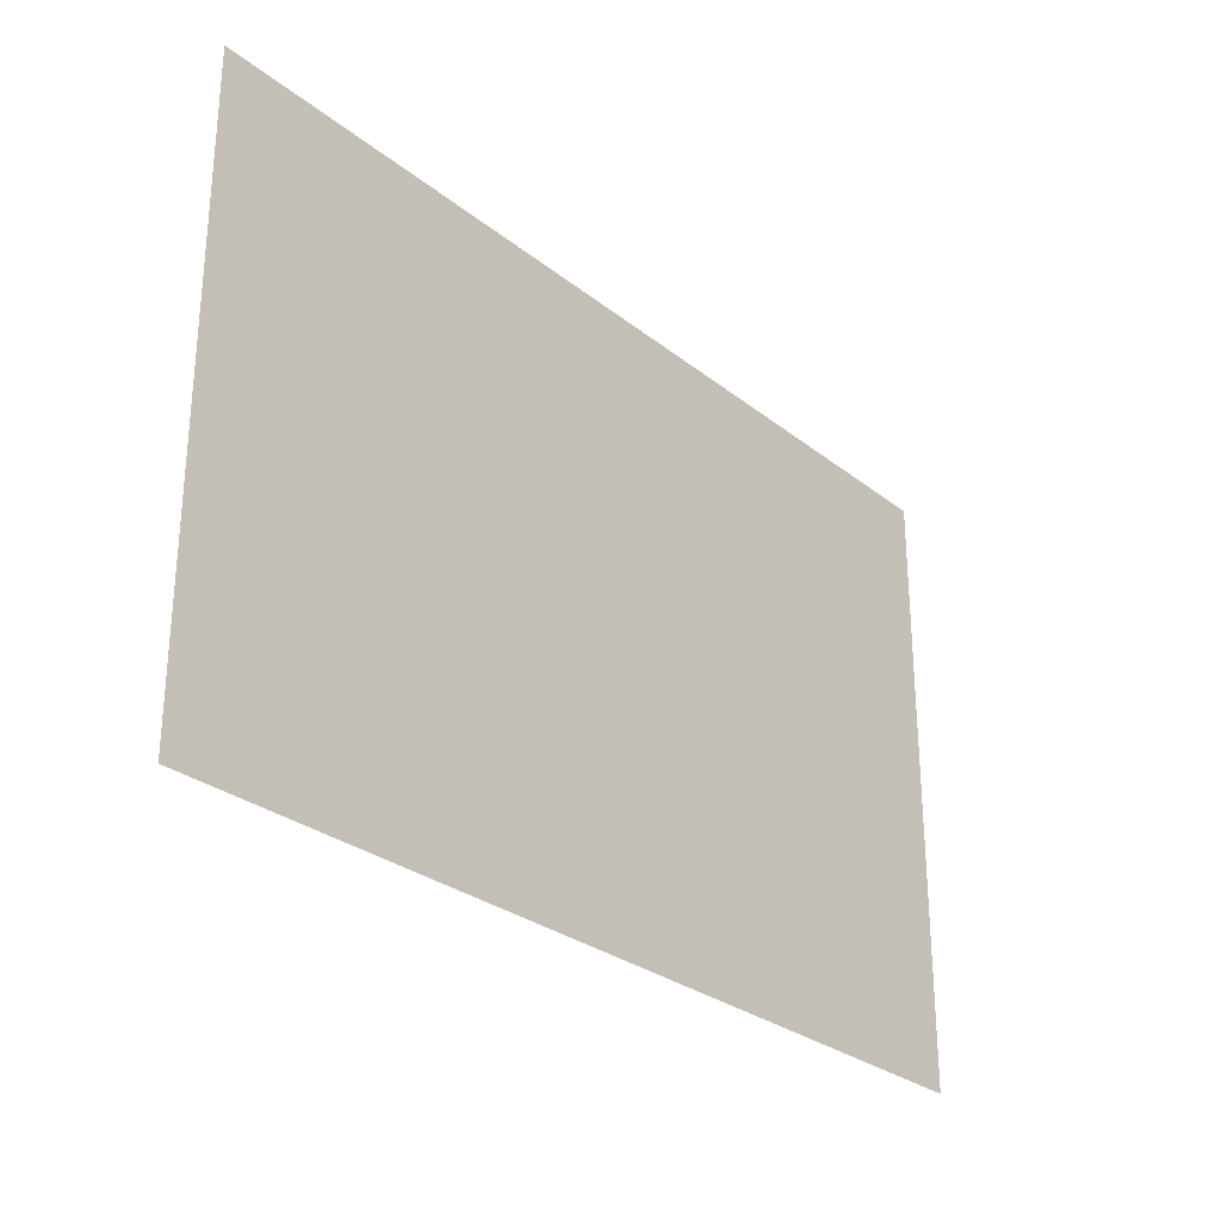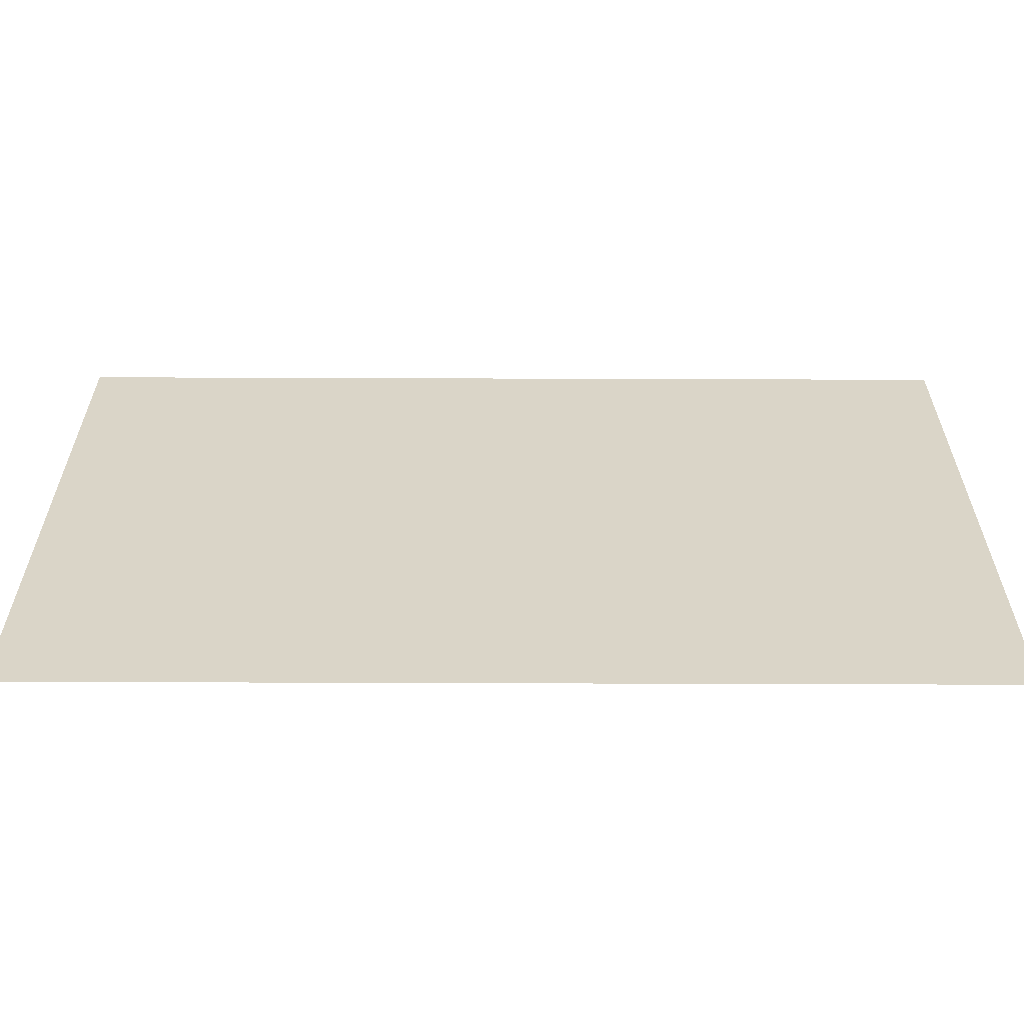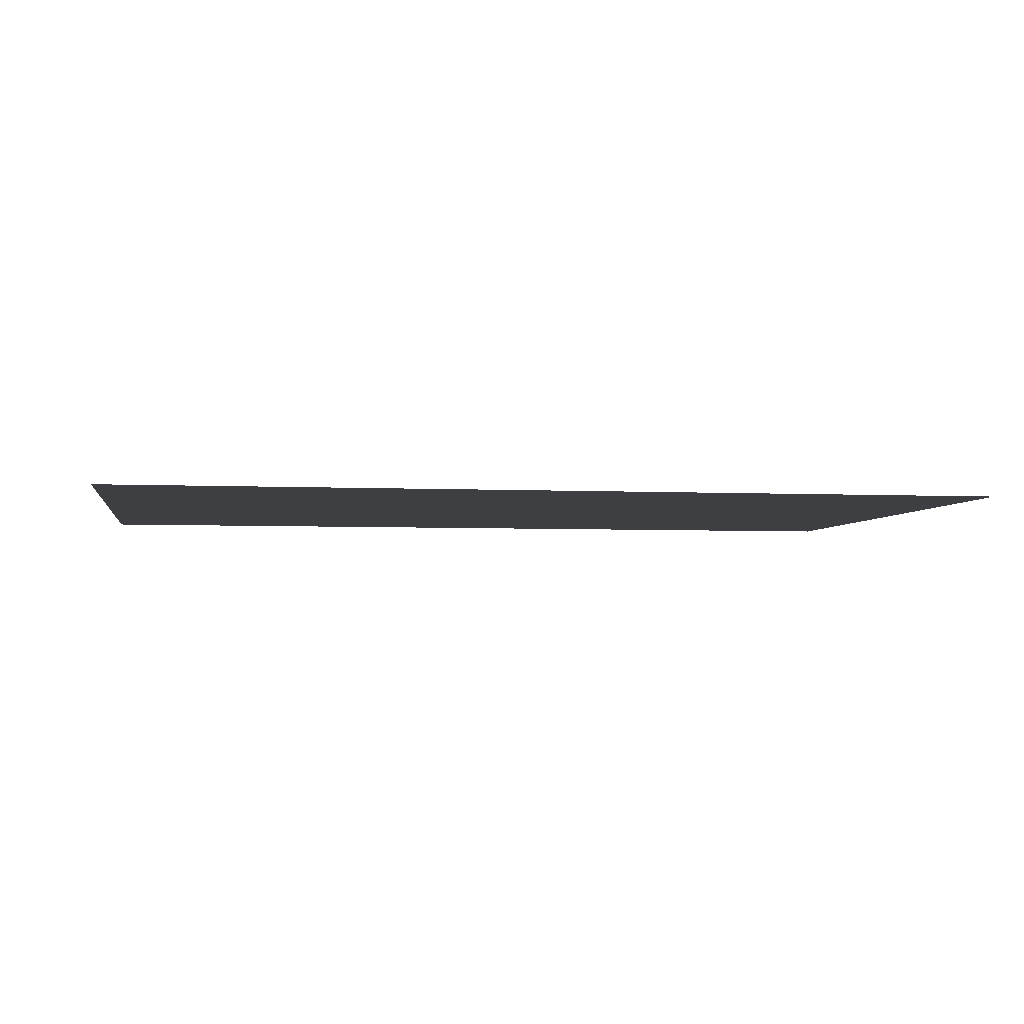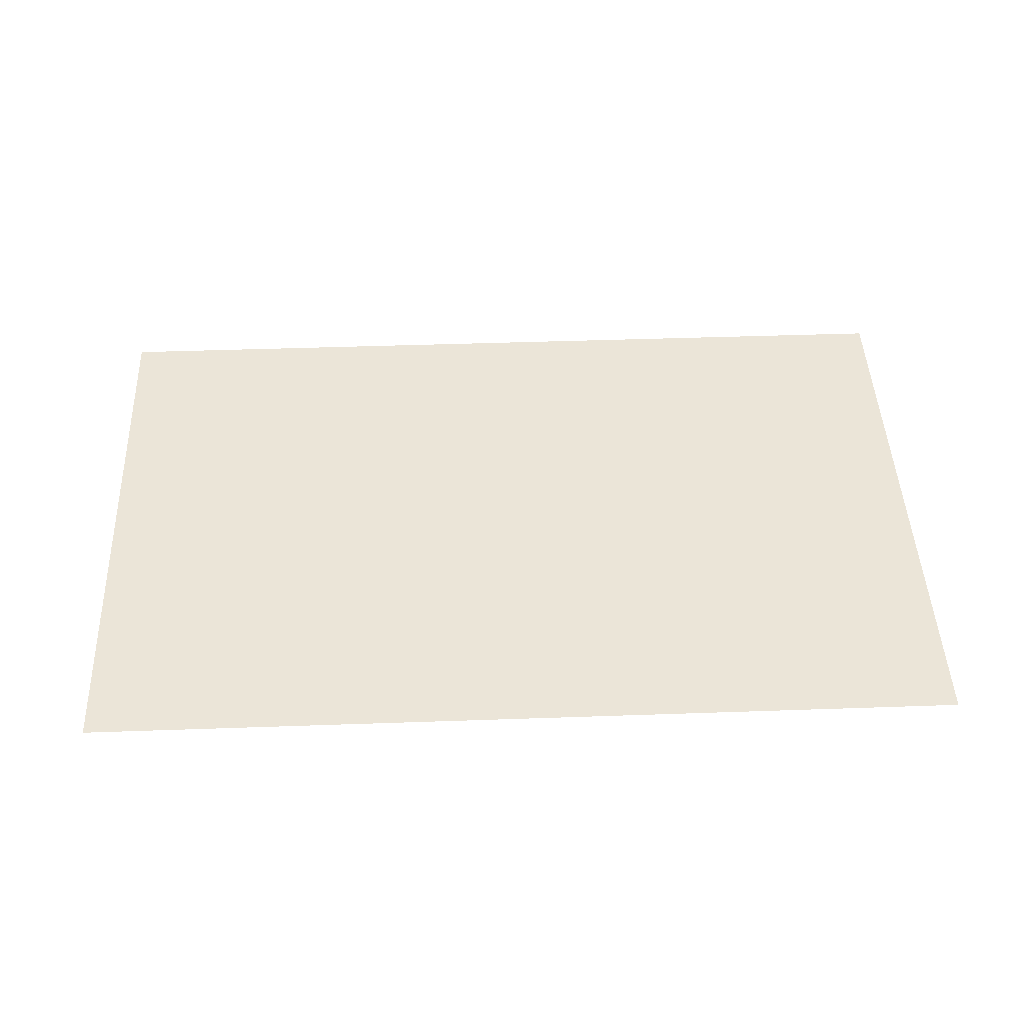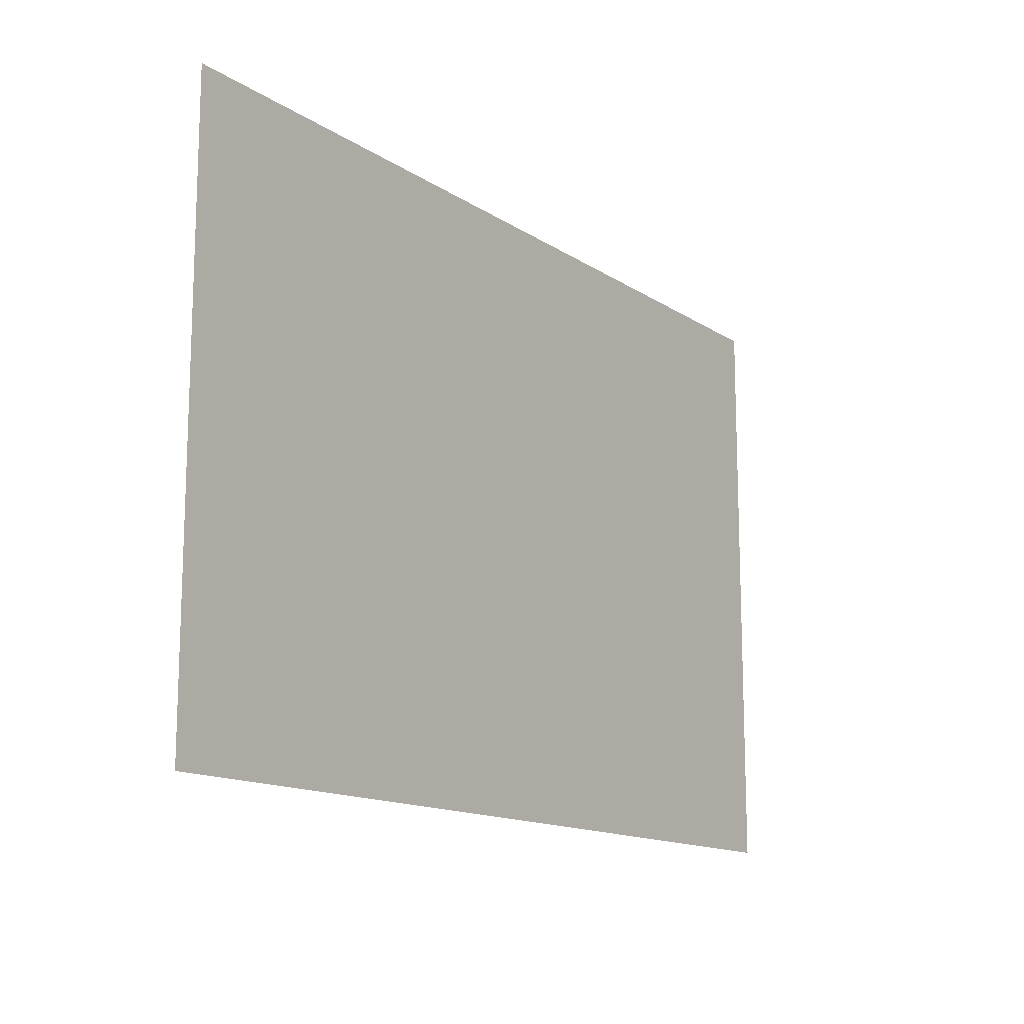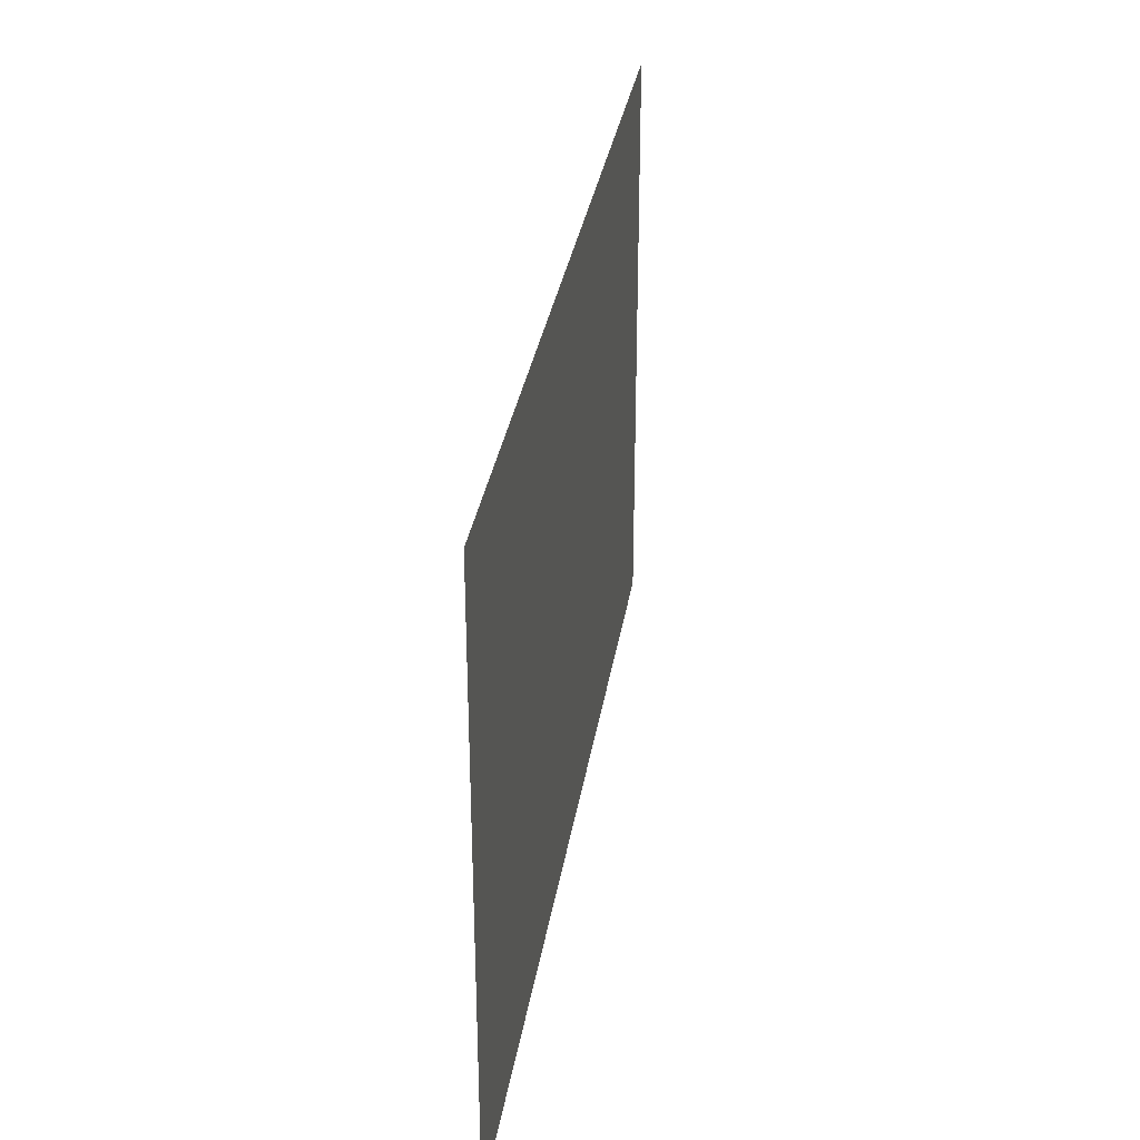
<metadata>
{"format":"obj","ext":"obj","renderer":"f3d","projection":"perspective","resolution":1024,"background":"white","views":[{"elev":-28.3,"azim":130.1,"up":"+Z"},{"elev":-60.6,"azim":179.8,"up":"+Z"},{"elev":-4.1,"azim":-9.3,"up":"+Y"},{"elev":45.7,"azim":177.7,"up":"+Y"},{"elev":-13.9,"azim":125.3,"up":"+Z"},{"elev":32.2,"azim":98.8,"up":"+Z"}]}
</metadata>
<code>
o ground_Plane
v -13.71 -1 4.163
v 12.66 -1 4.163
v -13.71 -1 -13.23
v 12.66 -1 -13.23
f 1 2 4 3

</code>
